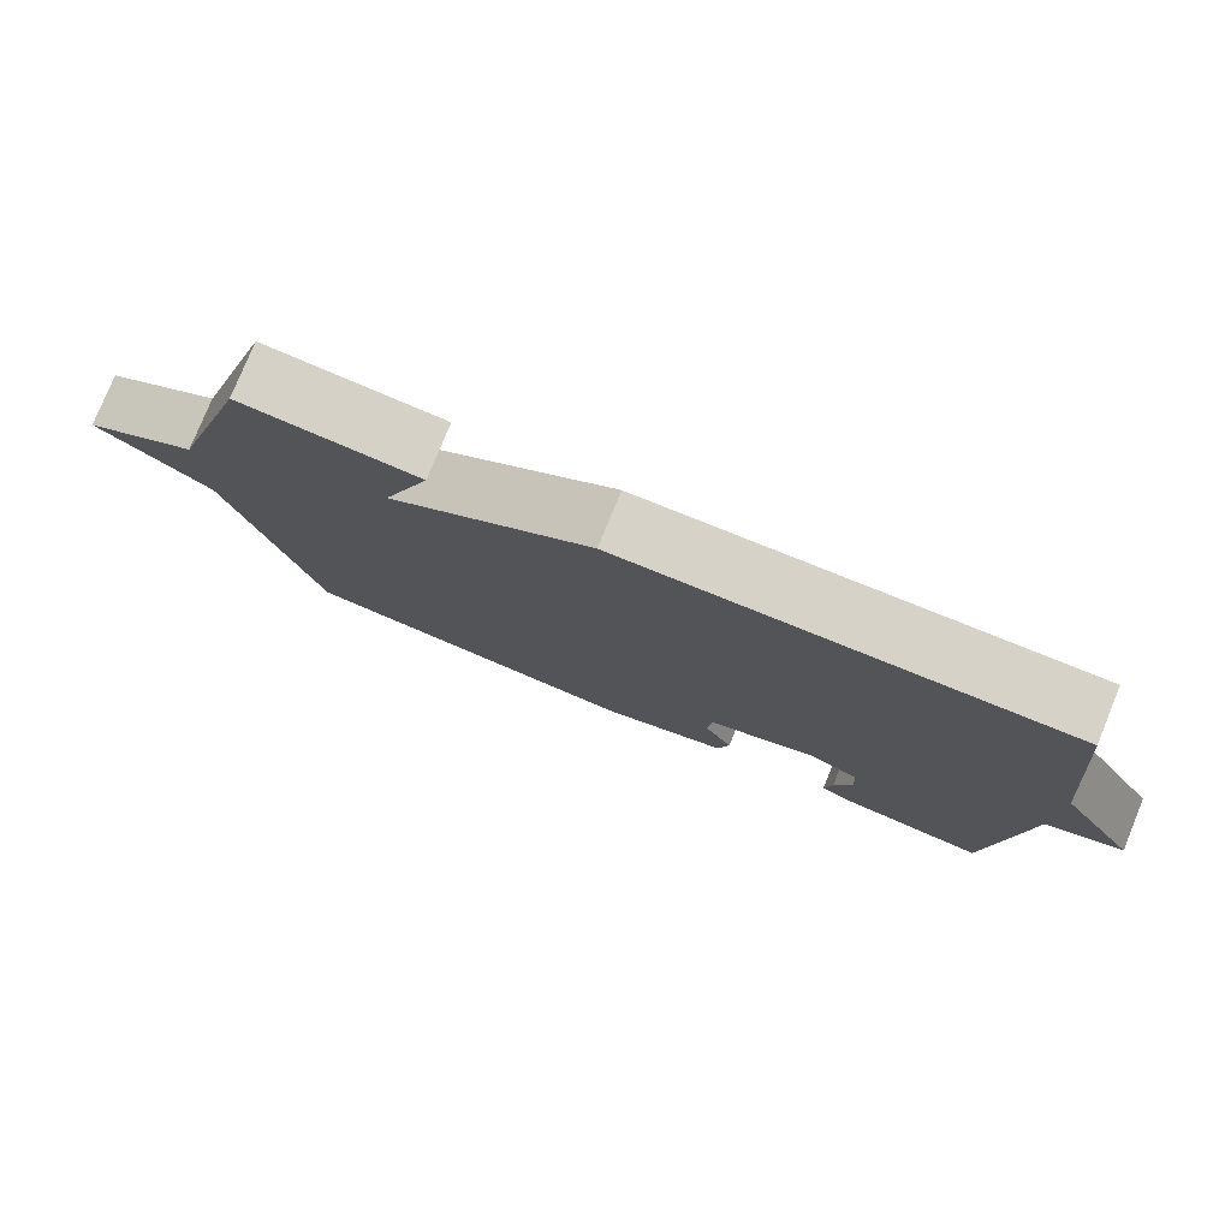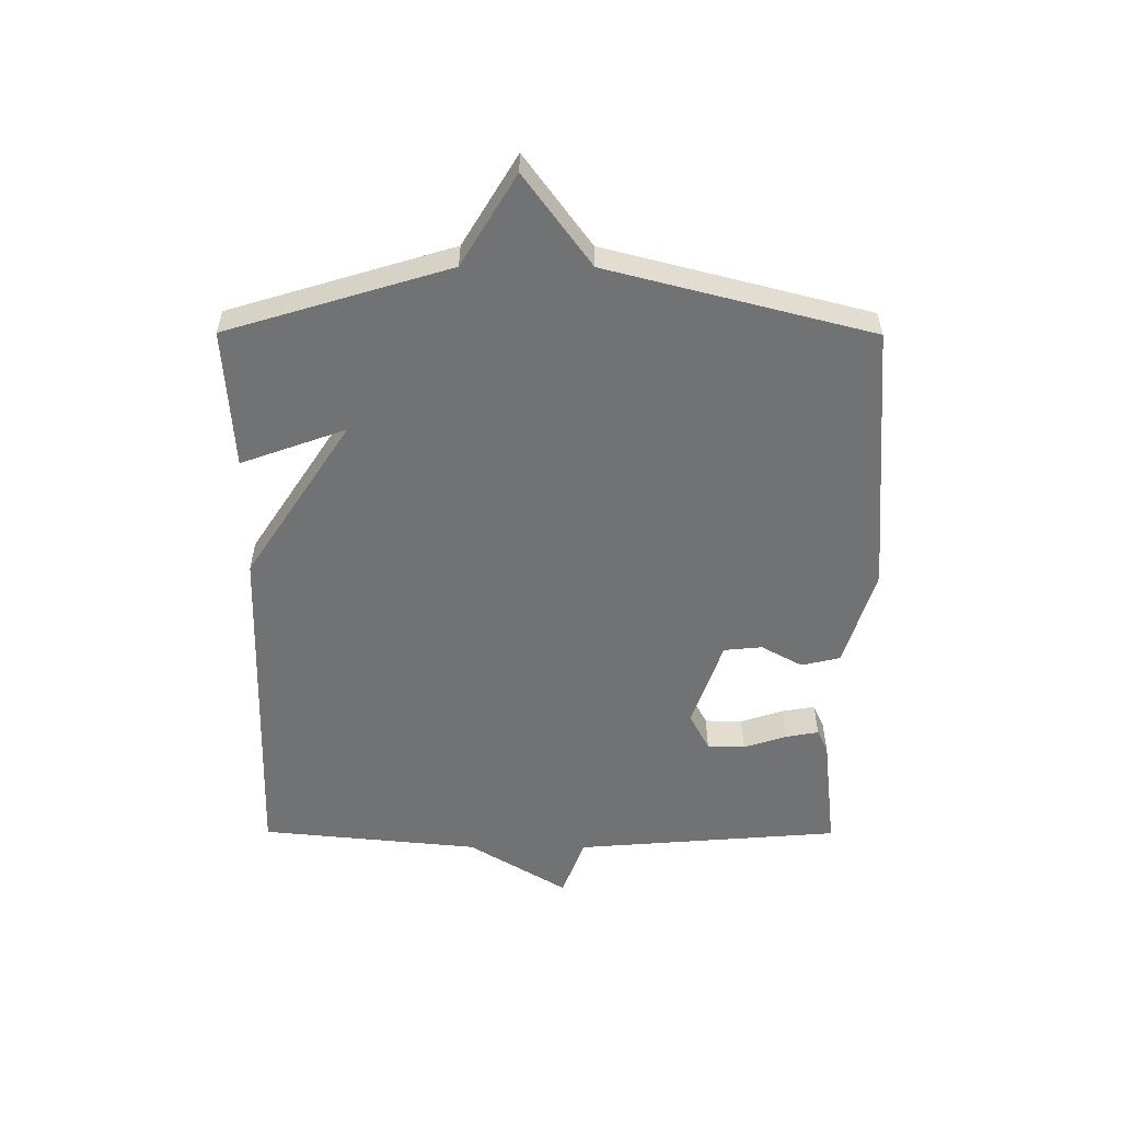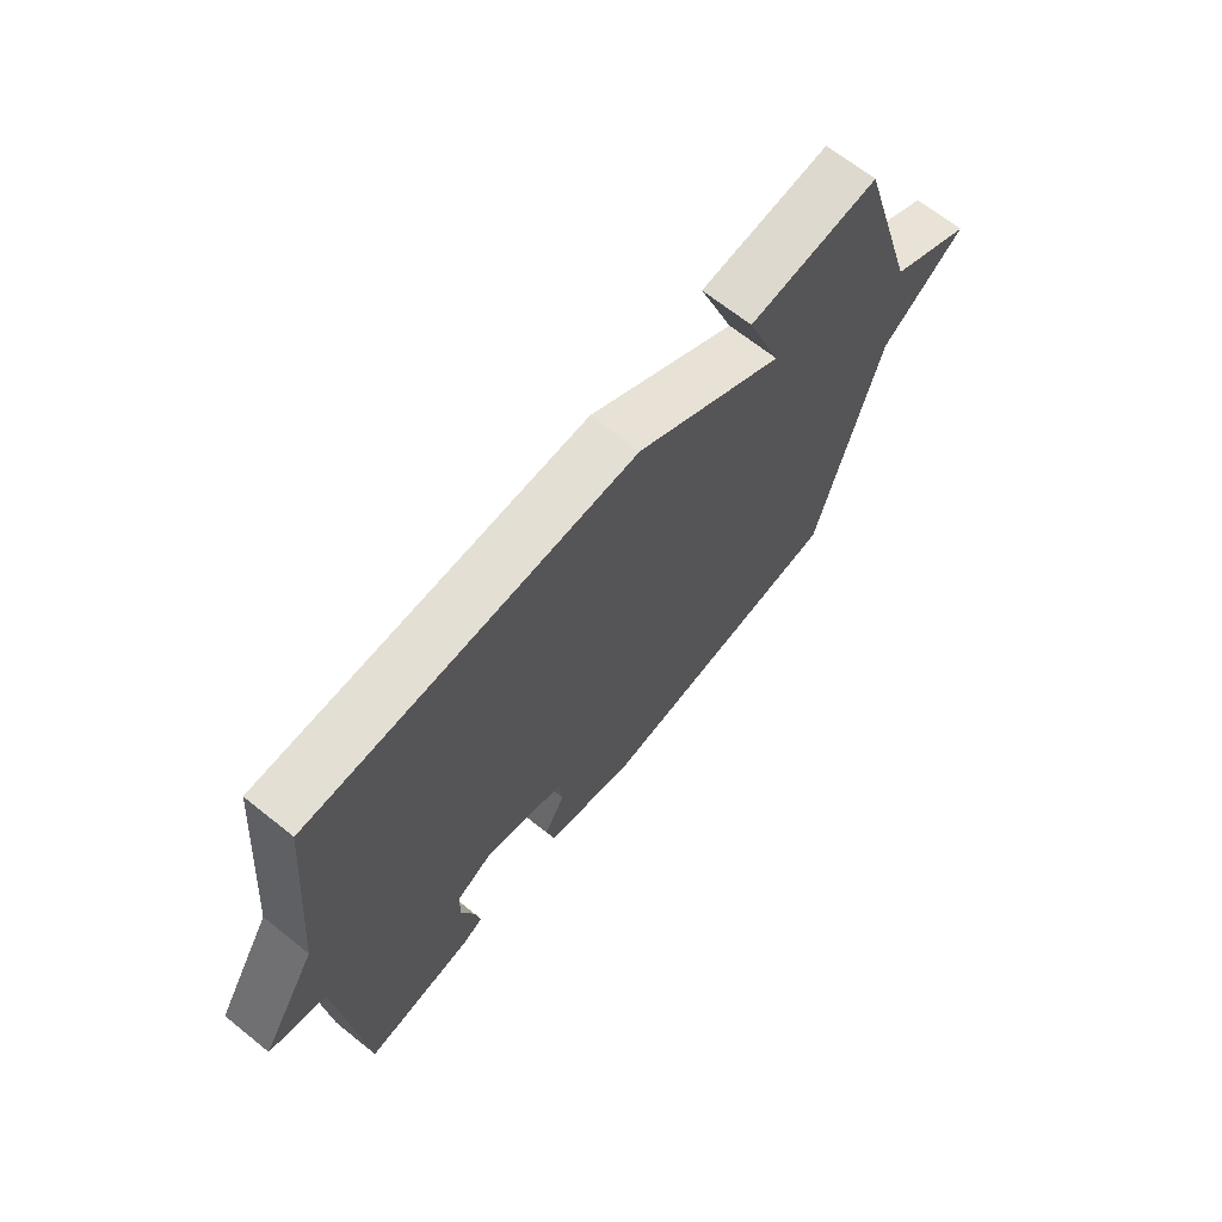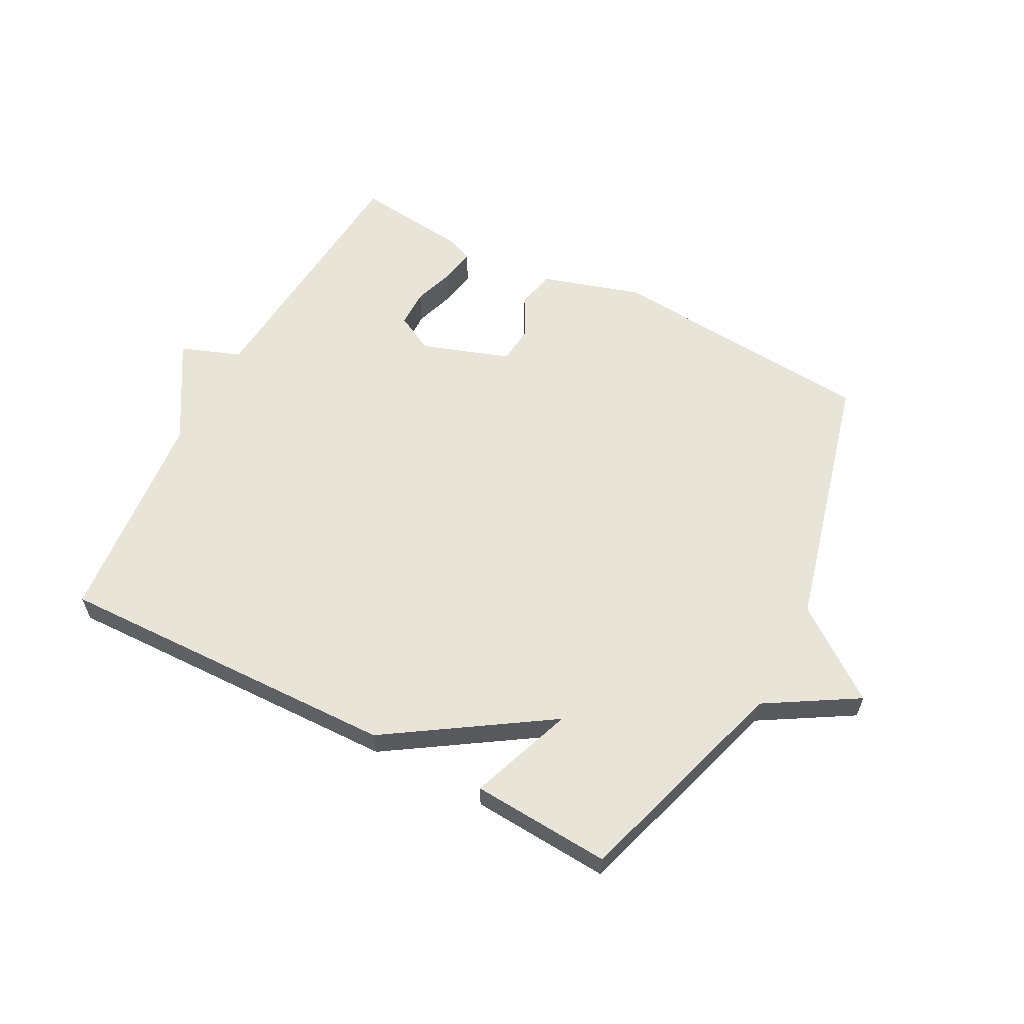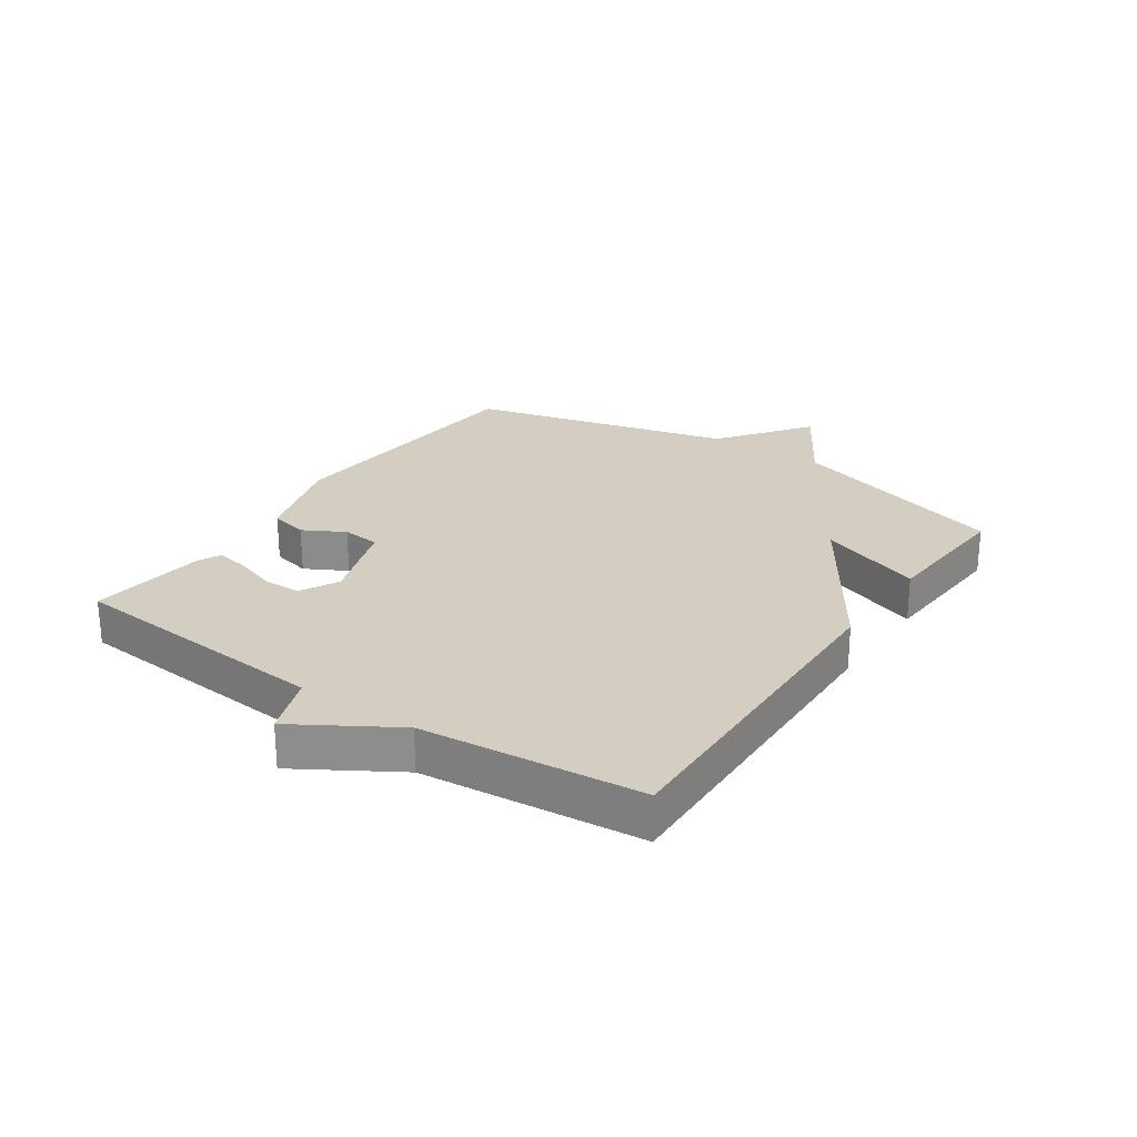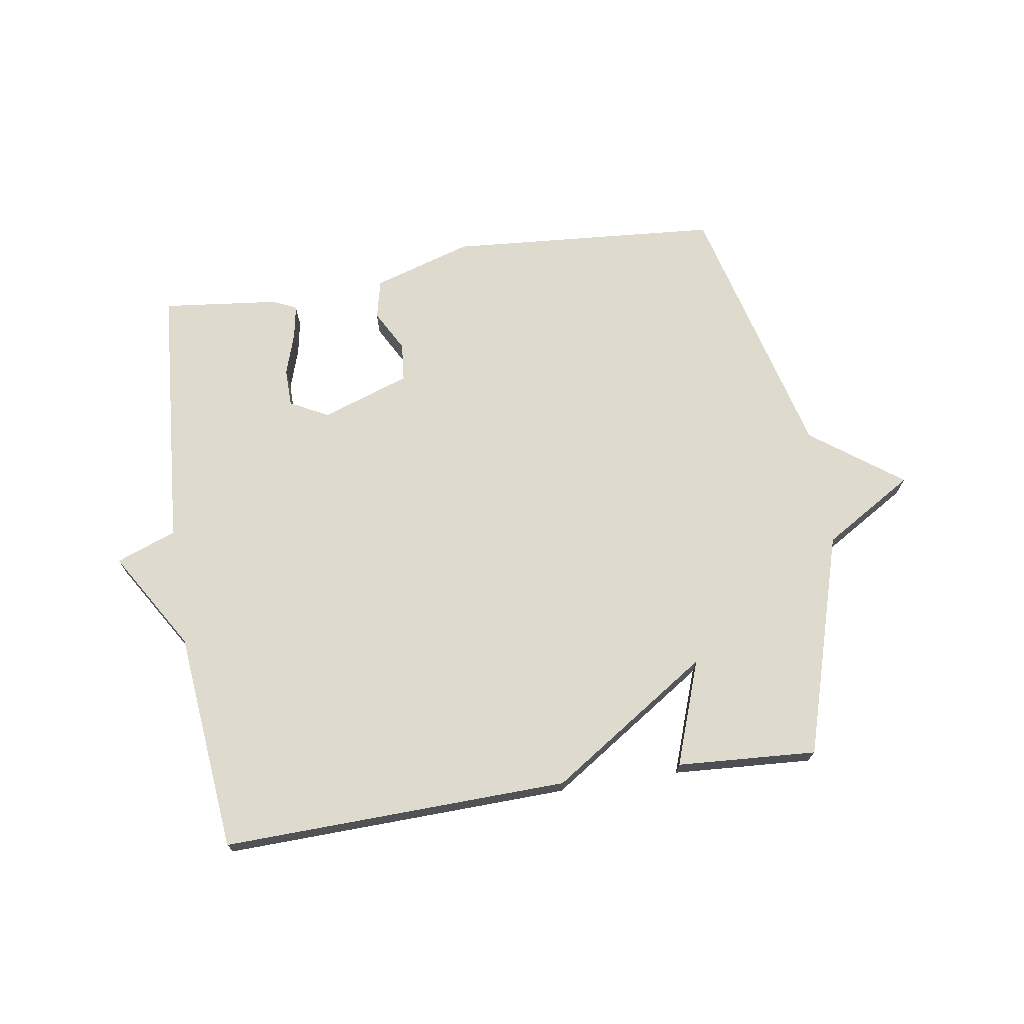
<metadata>
{"format":"obj","ext":"obj","renderer":"f3d","projection":"perspective","resolution":1024,"background":"white","views":[{"elev":78.4,"azim":-157.7,"up":"+Z"},{"elev":-55.4,"azim":89.8,"up":"+Y"},{"elev":67.8,"azim":-51.3,"up":"+Z"},{"elev":59.8,"azim":27.9,"up":"+Y"},{"elev":25.1,"azim":-55.6,"up":"+Y"},{"elev":71.1,"azim":-9.0,"up":"+Y"}]}
</metadata>
<code>
v 0.5 0.07 0.5
v 0.611 0.07 0.134
v 0.76 0.07 0.044
v 0.611 0.07 -0.066
v 0.5 0.07 -0.5
v 0.054 0.07 -0.535
v -0.109 0.07 -0.485
v -0.124 0.07 -0.421
v -0.087 0.07 -0.353
v -0.093 0.07 -0.29
v -0.238 0.07 -0.24
v -0.301 0.07 -0.273
v -0.302 0.07 -0.335
v -0.279 0.07 -0.405
v -0.269 0.07 -0.46
v -0.308 0.07 -0.478
v -0.5 0.07 -0.5
v -0.535 0.07 -0.061
v -0.634 0.07 -0.024
v -0.535 0.07 0.139
v -0.5 0.07 0.5
v 0.07 0.07 0.485
v 0.332 0.07 0.313
v 0.27 0.07 0.485
v 0.5 0 0.5
v 0.611 0 0.134
v 0.76 0 0.044
v 0.611 0 -0.066
v 0.5 0 -0.5
v 0.054 0 -0.535
v -0.109 0 -0.485
v -0.124 0 -0.421
v -0.087 0 -0.353
v -0.093 0 -0.29
v -0.238 0 -0.24
v -0.301 0 -0.273
v -0.302 0 -0.335
v -0.279 0 -0.405
v -0.269 0 -0.46
v -0.308 0 -0.478
v -0.5 0 -0.5
v -0.535 0 -0.061
v -0.634 0 -0.024
v -0.535 0 0.139
v -0.5 0 0.5
v 0.07 0 0.485
v 0.332 0 0.313
v 0.27 0 0.485
f 23 24 1 2
f 20 21 22 23
f 20 23 2
f 19 20 2
f 18 19 2
f 16 17 18
f 15 16 18
f 14 15 18
f 13 14 18
f 12 13 18
f 11 12 18
f 2 3 4
f 18 2 4
f 11 18 4
f 10 11 4
f 4 5 6
f 10 4 6
f 9 10 6
f 6 7 8 9
f 26 25 48 47
f 47 46 45 44
f 26 47 44
f 26 44 43
f 26 43 42
f 42 41 40
f 42 40 39
f 42 39 38
f 42 38 37
f 42 37 36
f 42 36 35
f 28 27 26
f 28 26 42
f 28 42 35
f 28 35 34
f 30 29 28
f 30 28 34
f 30 34 33
f 33 32 31 30
f 1 25 26 2
f 2 26 27 3
f 3 27 28 4
f 4 28 29 5
f 5 29 30 6
f 6 30 31 7
f 7 31 32 8
f 8 32 33 9
f 9 33 34 10
f 10 34 35 11
f 11 35 36 12
f 12 36 37 13
f 13 37 38 14
f 14 38 39 15
f 15 39 40 16
f 16 40 41 17
f 17 41 42 18
f 18 42 43 19
f 19 43 44 20
f 20 44 45 21
f 21 45 46 22
f 22 46 47 23
f 23 47 48 24
f 24 48 25 1

</code>
